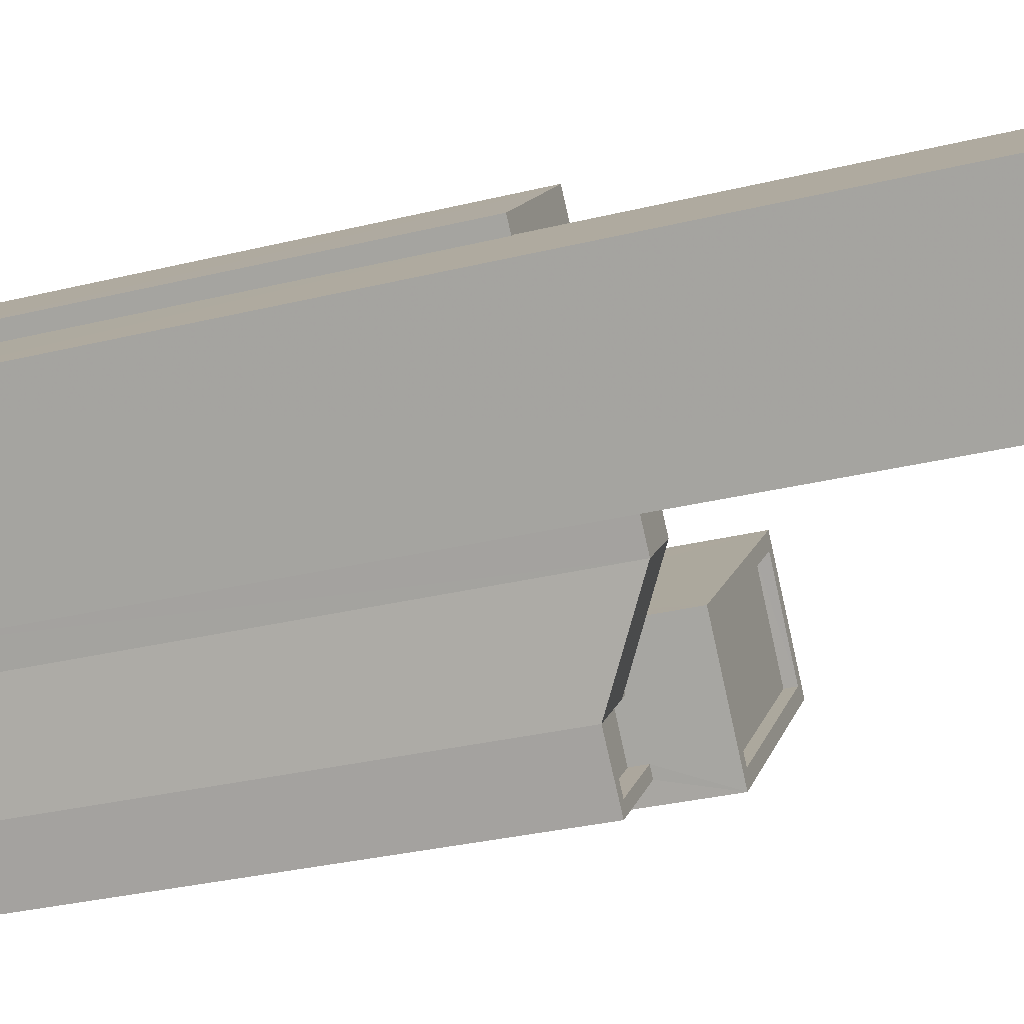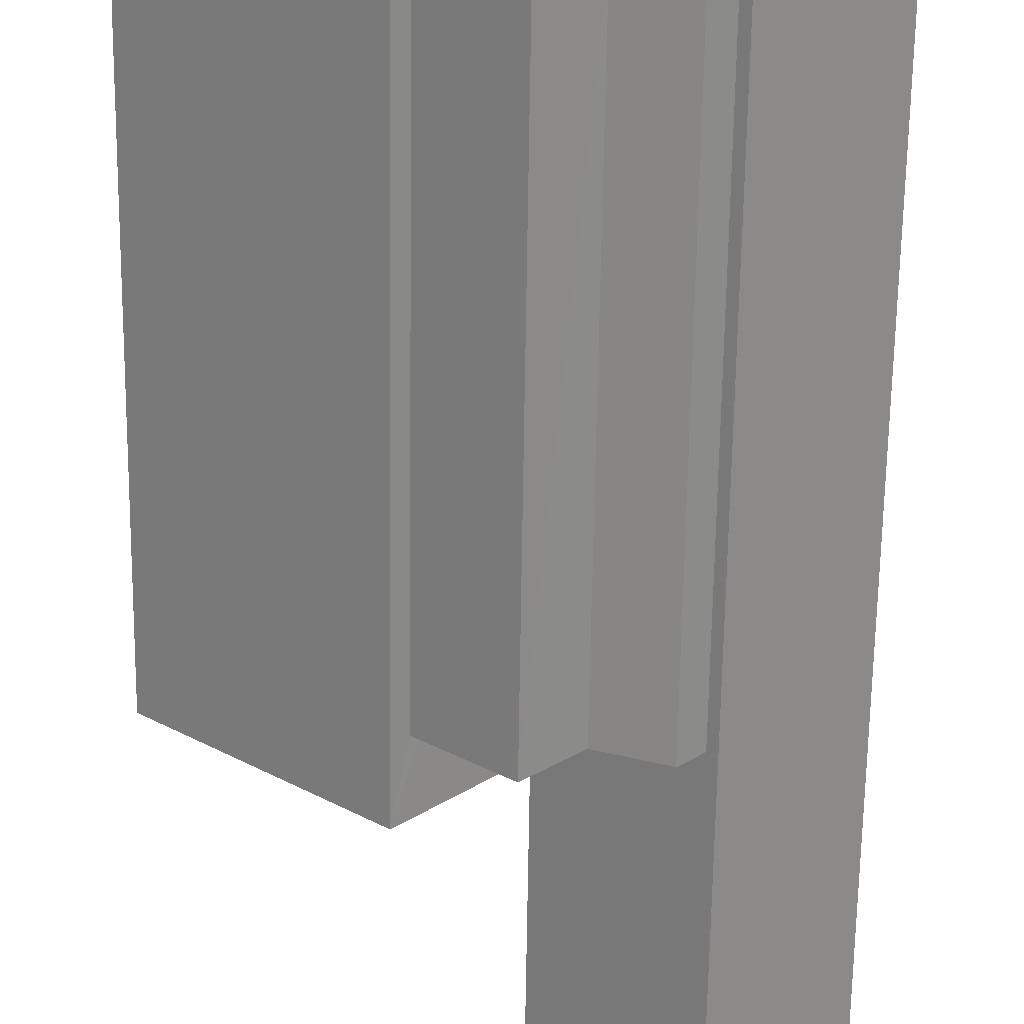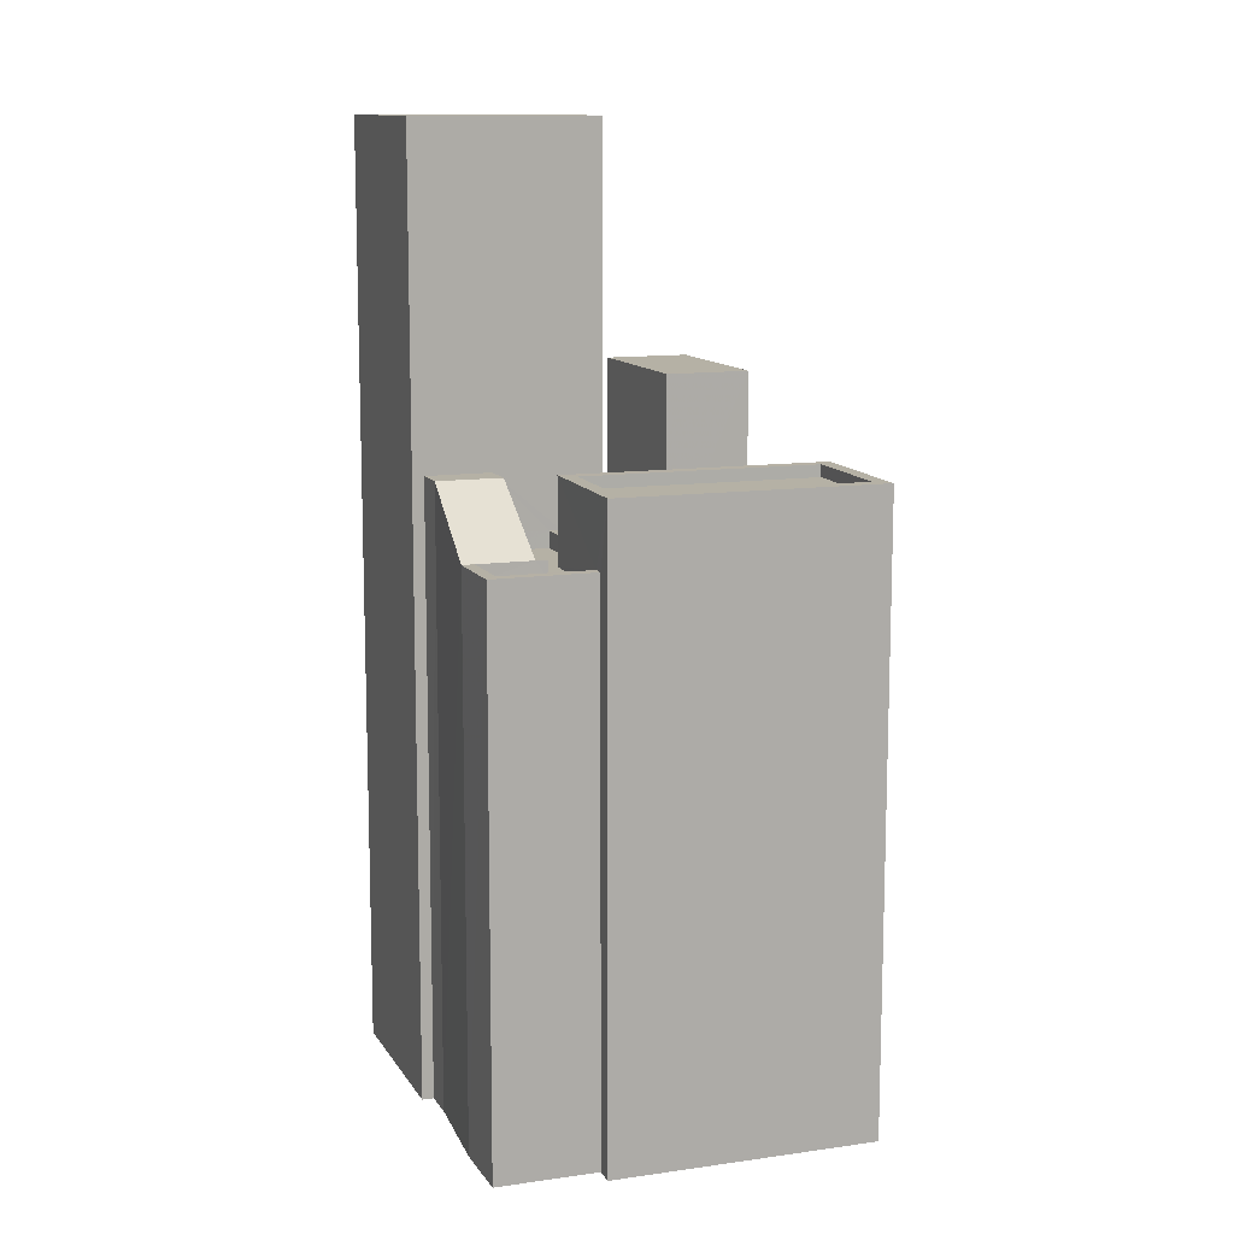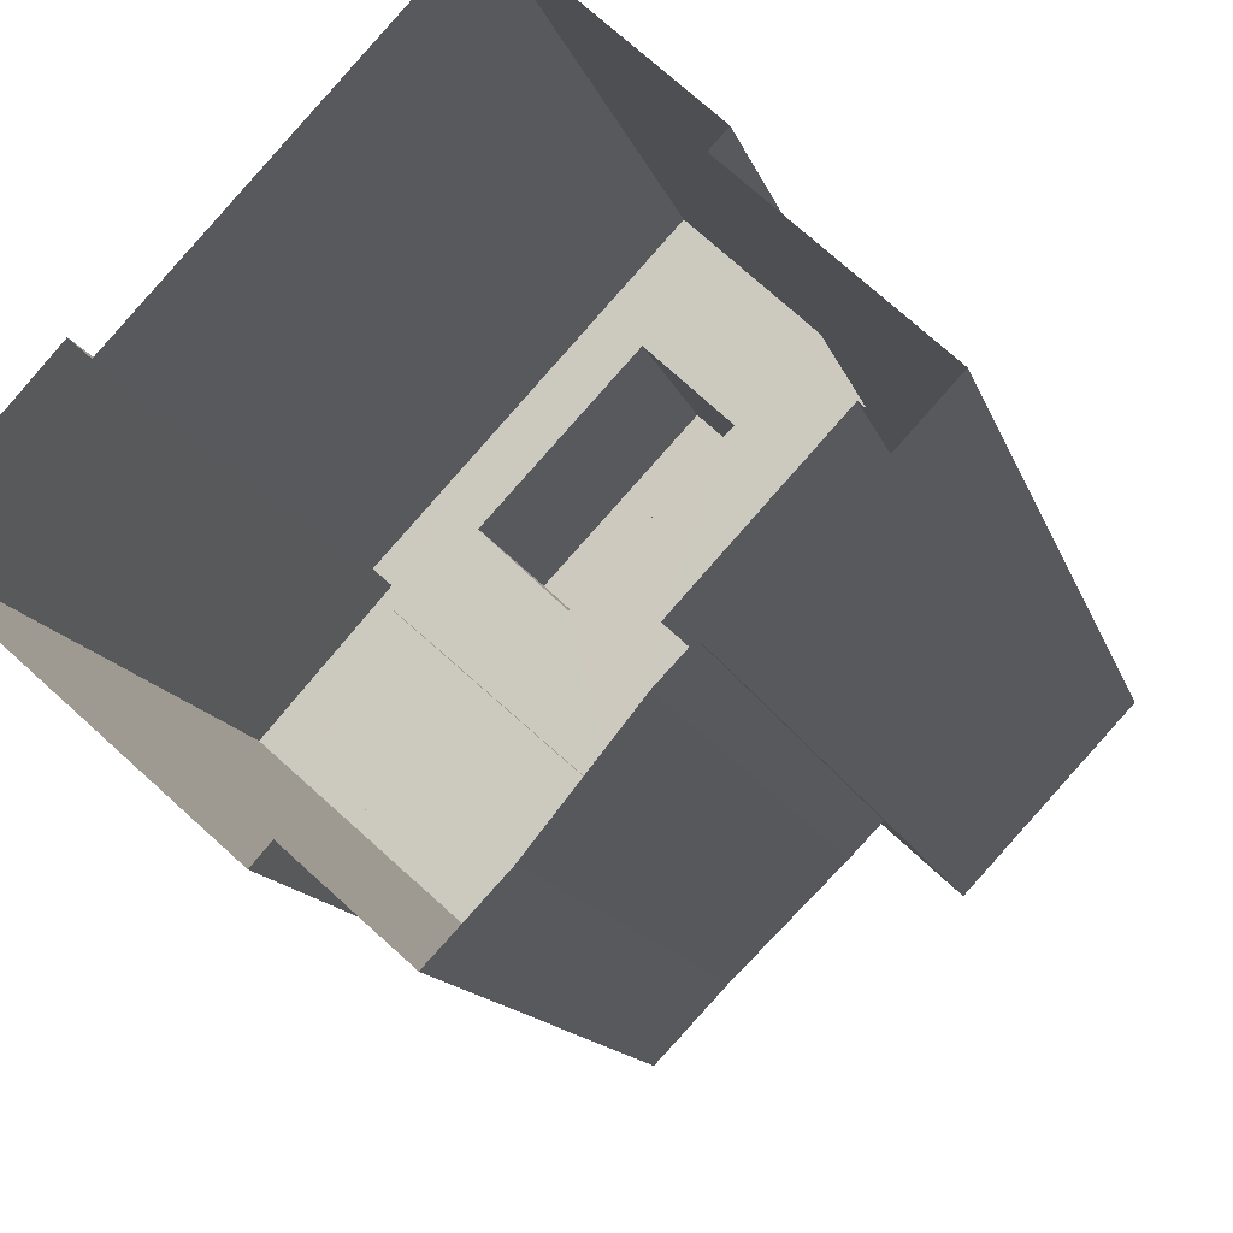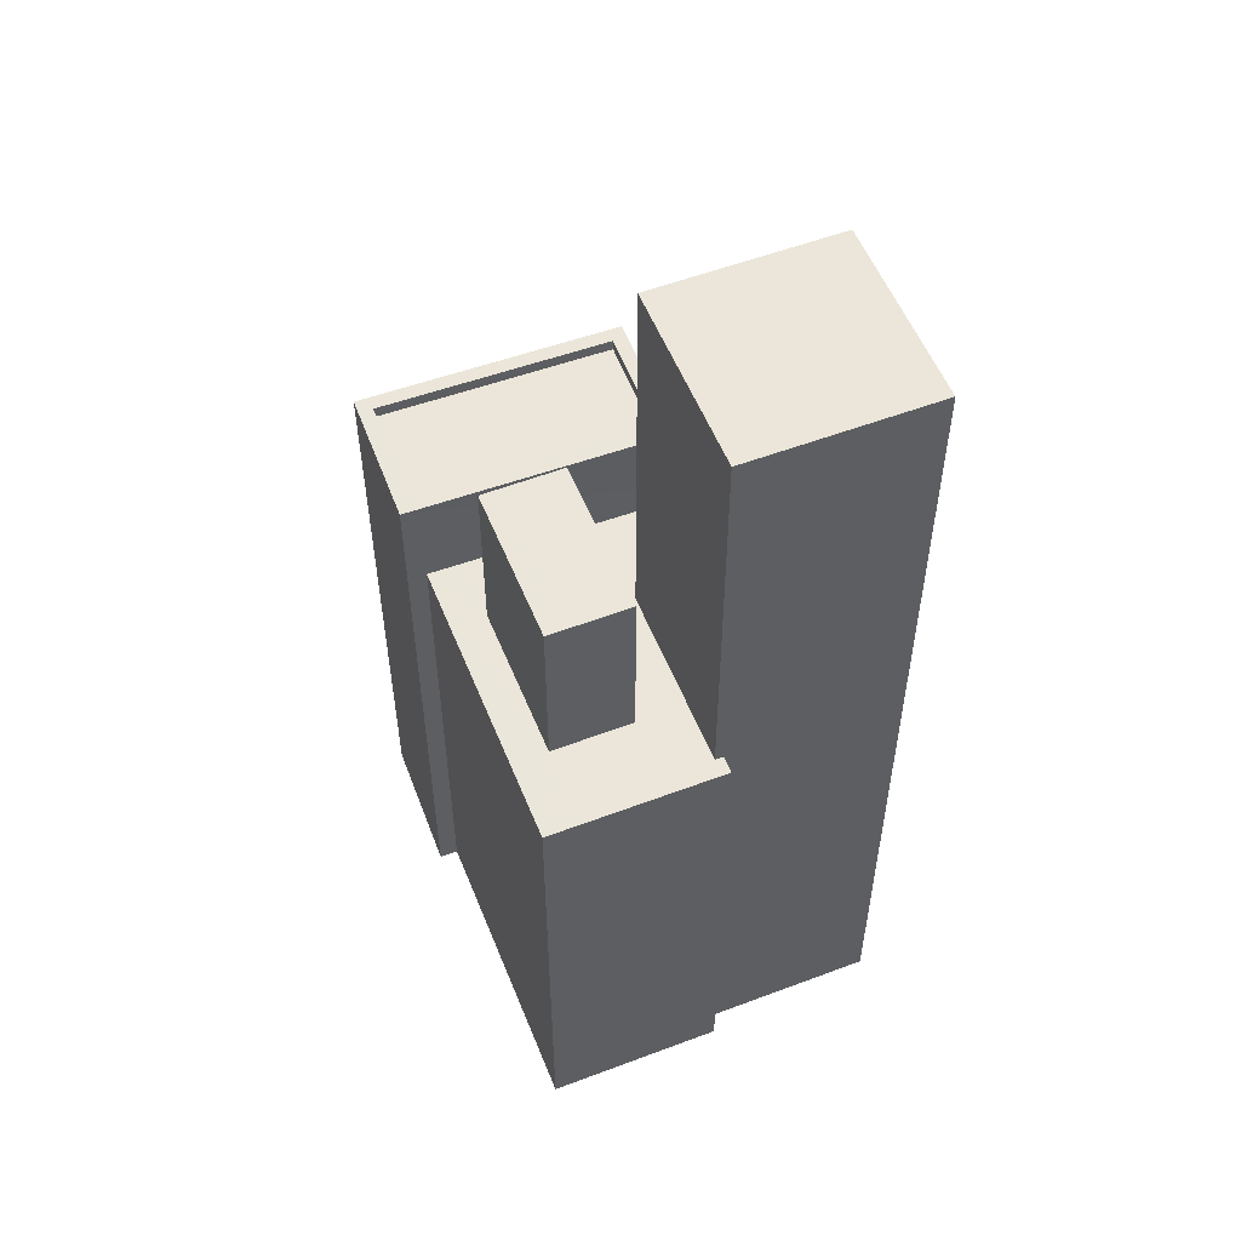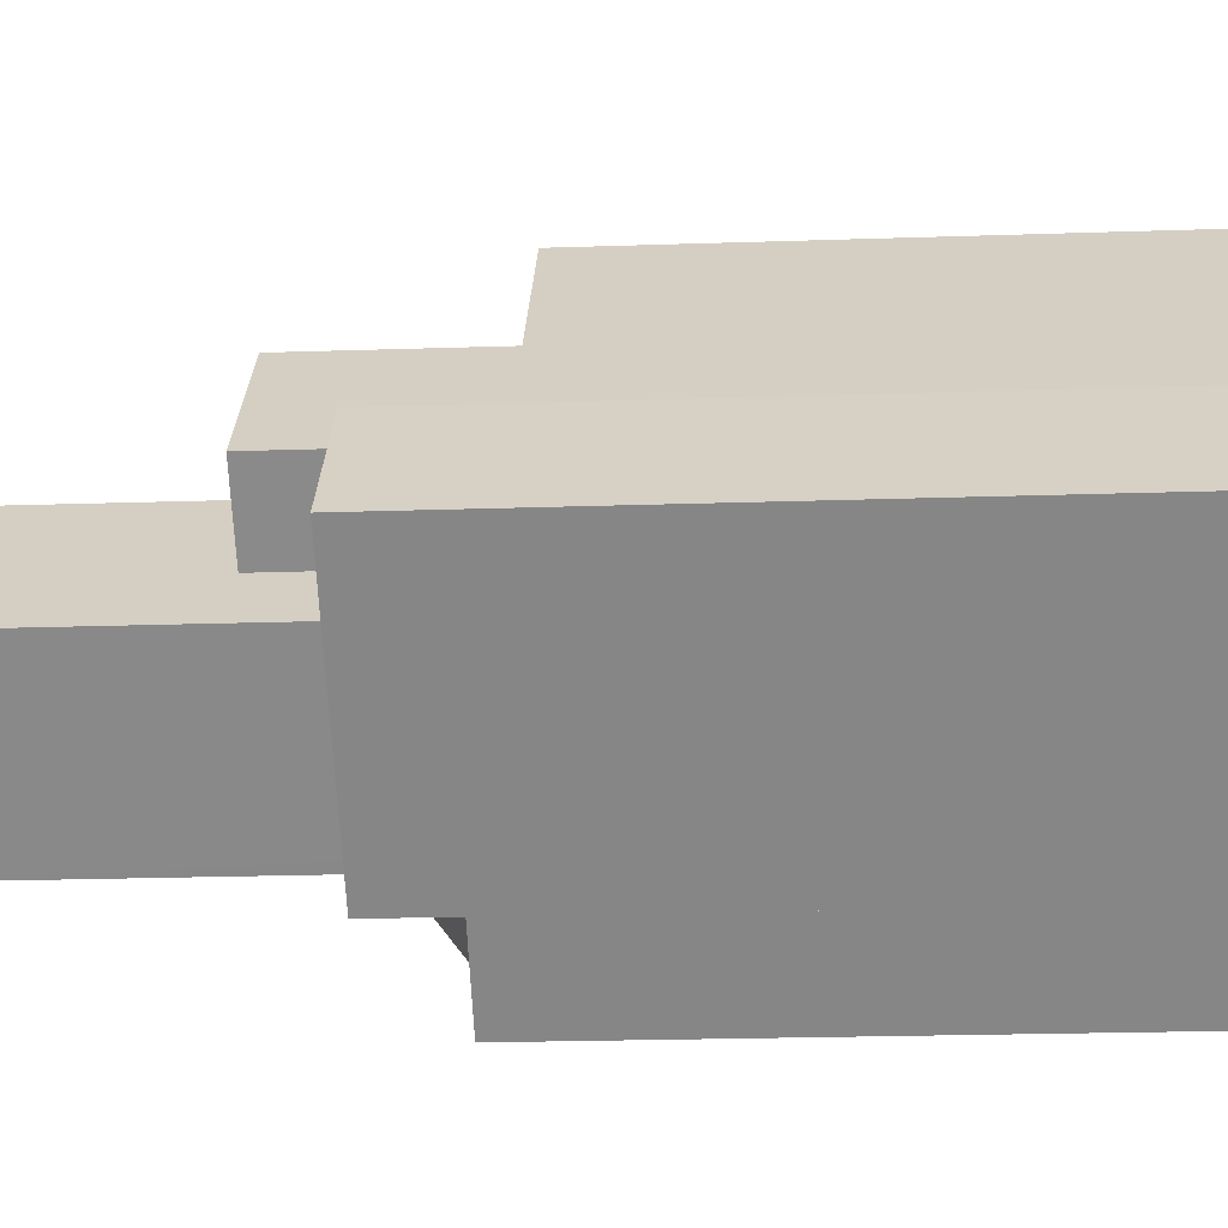
<metadata>
{"format":"obj","ext":"obj","renderer":"f3d","projection":"perspective","resolution":1024,"background":"white","views":[{"elev":-31.7,"azim":-70.9,"up":"+Y"},{"elev":-66.9,"azim":179.2,"up":"+Y"},{"elev":11.8,"azim":22.8,"up":"+Z"},{"elev":-11.7,"azim":-167.3,"up":"+Y"},{"elev":55.0,"azim":-158.8,"up":"+Z"},{"elev":-20.7,"azim":93.6,"up":"+Y"}]}
</metadata>
<code>
v -9205 -3.721e+04 31.06
v -9202 -3.721e+04 31.06
v -9205 -3.721e+04 31.06
v -9205 -3.722e+04 31.06
v -9208 -3.721e+04 31.06
v -9205 -3.722e+04 31.06
v -9198 -3.721e+04 31.06
v -9198 -3.721e+04 31.06
v -9196 -3.722e+04 31.05
v -9200 -3.722e+04 31.06
v -9200 -3.722e+04 31.06
v -9202 -3.722e+04 31.06
v -9203 -3.722e+04 31.06
v -9204 -3.722e+04 31.06
v -9203 -3.722e+04 43.75
v -9203 -3.722e+04 42.54
v -9202 -3.722e+04 42.54
v -9203 -3.722e+04 42.54
v -9204 -3.722e+04 43.75
v -9204 -3.722e+04 43.75
v -9205 -3.722e+04 43.75
v -9202 -3.722e+04 42.19
v -9203 -3.722e+04 42.19
v -9202 -3.722e+04 42.19
v -9204 -3.722e+04 42.19
v -9202 -3.722e+04 42.19
v -9200 -3.722e+04 42.19
v -9202 -3.722e+04 42.19
v -9203 -3.722e+04 42.19
v -9204 -3.722e+04 42.54
v -9203 -3.722e+04 42.54
v -9204 -3.722e+04 42.54
v -9202 -3.722e+04 42.54
v -9202 -3.722e+04 42.54
v -9200 -3.722e+04 42.54
v -9202 -3.722e+04 42.54
v -9200 -3.722e+04 42.54
v -9201 -3.722e+04 42.54
v -9203 -3.721e+04 42.54
v -9203 -3.722e+04 42.54
v -9202 -3.722e+04 42.54
v -9205 -3.721e+04 50.52
v -9208 -3.721e+04 50.52
v -9205 -3.722e+04 50.51
v -9202 -3.721e+04 50.51
v -9202 -3.722e+04 43.94
v -9200 -3.722e+04 43.94
v -9200 -3.722e+04 43.94
v -9196 -3.722e+04 43.93
v -9198 -3.721e+04 43.94
v -9198 -3.721e+04 43.94
v -9202 -3.722e+04 43.94
v -9196 -3.722e+04 43.93
v -9196 -3.722e+04 43.68
v -9202 -3.722e+04 43.69
v -9200 -3.722e+04 43.69
v -9198 -3.721e+04 43.69
v -9203 -3.721e+04 41.87
v -9205 -3.721e+04 41.87
v -9205 -3.721e+04 41.87
v -9203 -3.721e+04 41.87
v -9202 -3.721e+04 41.87
v -9205 -3.721e+04 41.87
v -9202 -3.721e+04 41.87
v -9203 -3.721e+04 41.87
v -9201 -3.722e+04 41.87
v -9200 -3.721e+04 41.87
v -9201 -3.721e+04 41.87
v -9199 -3.721e+04 41.87
v -9198 -3.721e+04 41.87
v -9202 -3.721e+04 41.87
v -9202 -3.721e+04 45.6
v -9203 -3.721e+04 45.6
v -9201 -3.721e+04 45.6
v -9200 -3.721e+04 45.6
f 1 2 3
f 4 5 3
f 5 4 6
f 7 8 9
f 3 2 7
f 10 11 9
f 12 13 11
f 13 14 11
f 4 7 14
f 4 3 7
f 11 7 9
f 14 7 11
f 15 16 17
f 15 18 16
f 15 19 18
f 20 21 19
f 15 20 19
f 22 23 24
f 23 25 24
f 24 26 27
f 27 26 28
f 28 26 29
f 24 25 26
f 30 31 32
f 32 31 33
f 31 17 33
f 34 35 36
f 35 37 36
f 18 34 36
f 16 18 36
f 38 39 40
f 41 38 40
f 42 43 44
f 45 42 44
f 46 47 48
f 49 50 51
f 49 48 47
f 46 48 52
f 53 49 51
f 48 49 53
f 54 55 56
f 54 57 55
f 46 51 50
f 46 52 51
f 58 59 60
f 58 61 62
f 59 63 60
f 64 65 66
f 67 68 69
f 69 68 66
f 60 64 61
f 61 64 68
f 58 60 61
f 68 64 66
f 62 67 70
f 58 62 71
f 67 69 70
f 62 70 71
f 72 73 74
f 75 72 74
f 18 19 14
f 13 18 14
f 17 31 15
f 16 29 17
f 17 26 33
f 17 29 26
f 4 14 19
f 21 4 19
f 30 20 15
f 31 30 15
f 34 18 13
f 12 34 13
f 35 34 12
f 11 35 12
f 41 40 23
f 22 41 23
f 37 28 36
f 37 27 28
f 36 28 29
f 16 36 29
f 33 26 25
f 32 33 25
f 38 65 39
f 38 66 65
f 4 21 6
f 6 21 44
f 44 20 45
f 64 39 65
f 45 39 64
f 40 25 23
f 20 40 39
f 40 32 25
f 32 20 30
f 44 21 20
f 20 39 45
f 40 20 32
f 44 43 5
f 6 44 5
f 3 5 63
f 5 43 63
f 63 42 60
f 63 43 42
f 60 42 45
f 64 60 45
f 37 46 24
f 46 37 47
f 47 35 10
f 24 27 37
f 10 35 11
f 37 35 47
f 49 47 10
f 9 49 10
f 7 70 8
f 24 46 41
f 22 24 41
f 66 38 69
f 8 70 50
f 38 46 50
f 70 69 50
f 41 46 38
f 69 38 50
f 49 9 8
f 50 49 8
f 53 57 54
f 53 51 57
f 56 53 54
f 56 48 53
f 55 48 56
f 55 52 48
f 51 52 55
f 57 51 55
f 63 59 1
f 3 63 1
f 1 58 2
f 2 58 71
f 59 58 1
f 70 2 71
f 70 7 2
f 68 75 74
f 68 67 75
f 61 68 74
f 73 61 74
f 61 73 72
f 62 61 72
f 62 72 75
f 67 62 75

</code>
